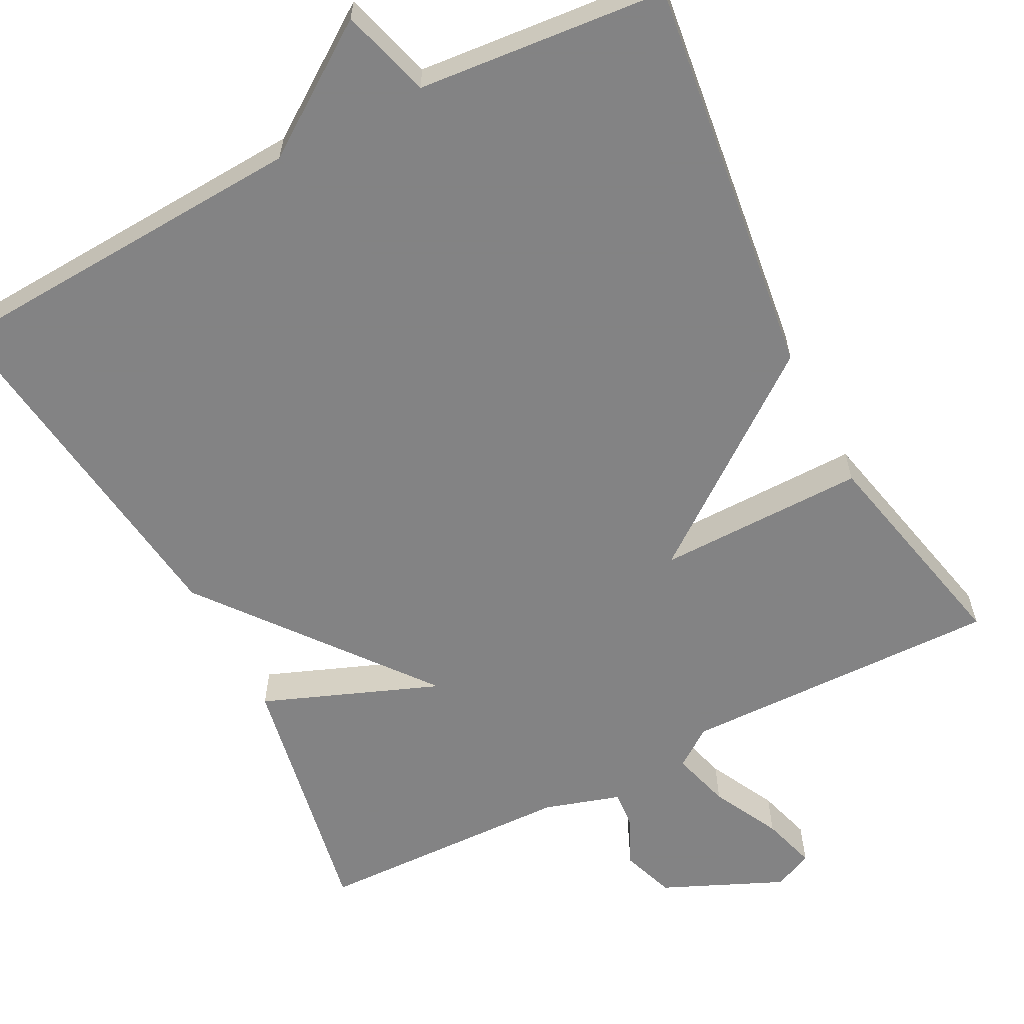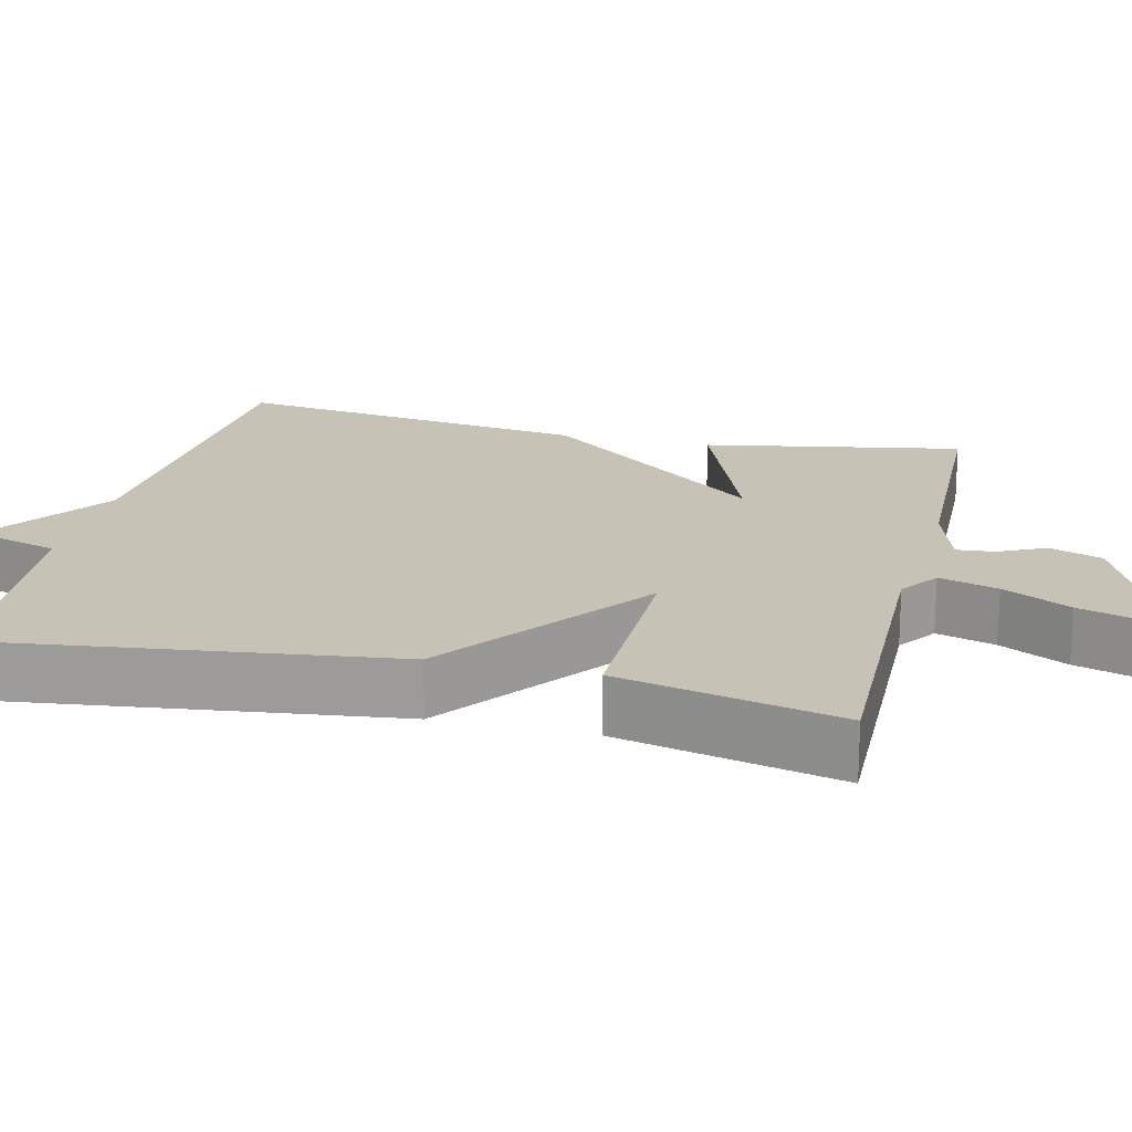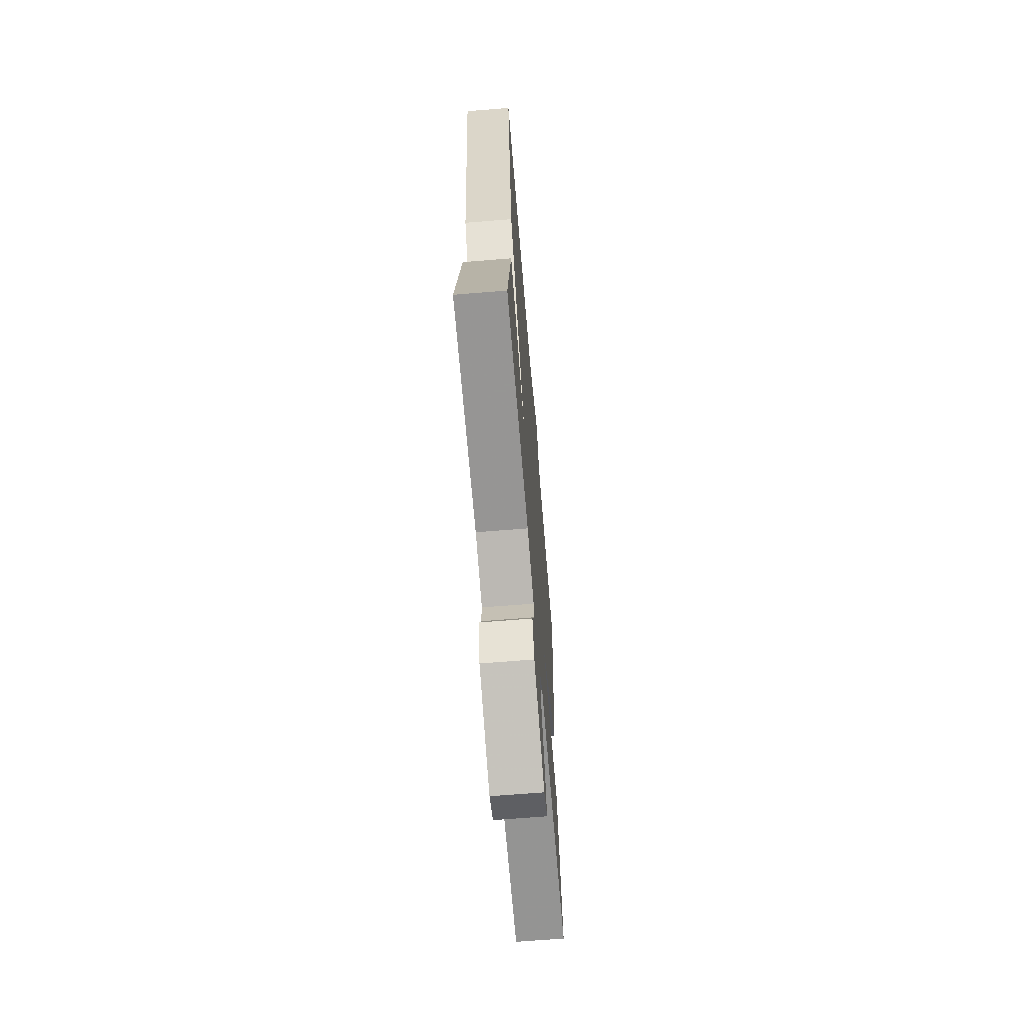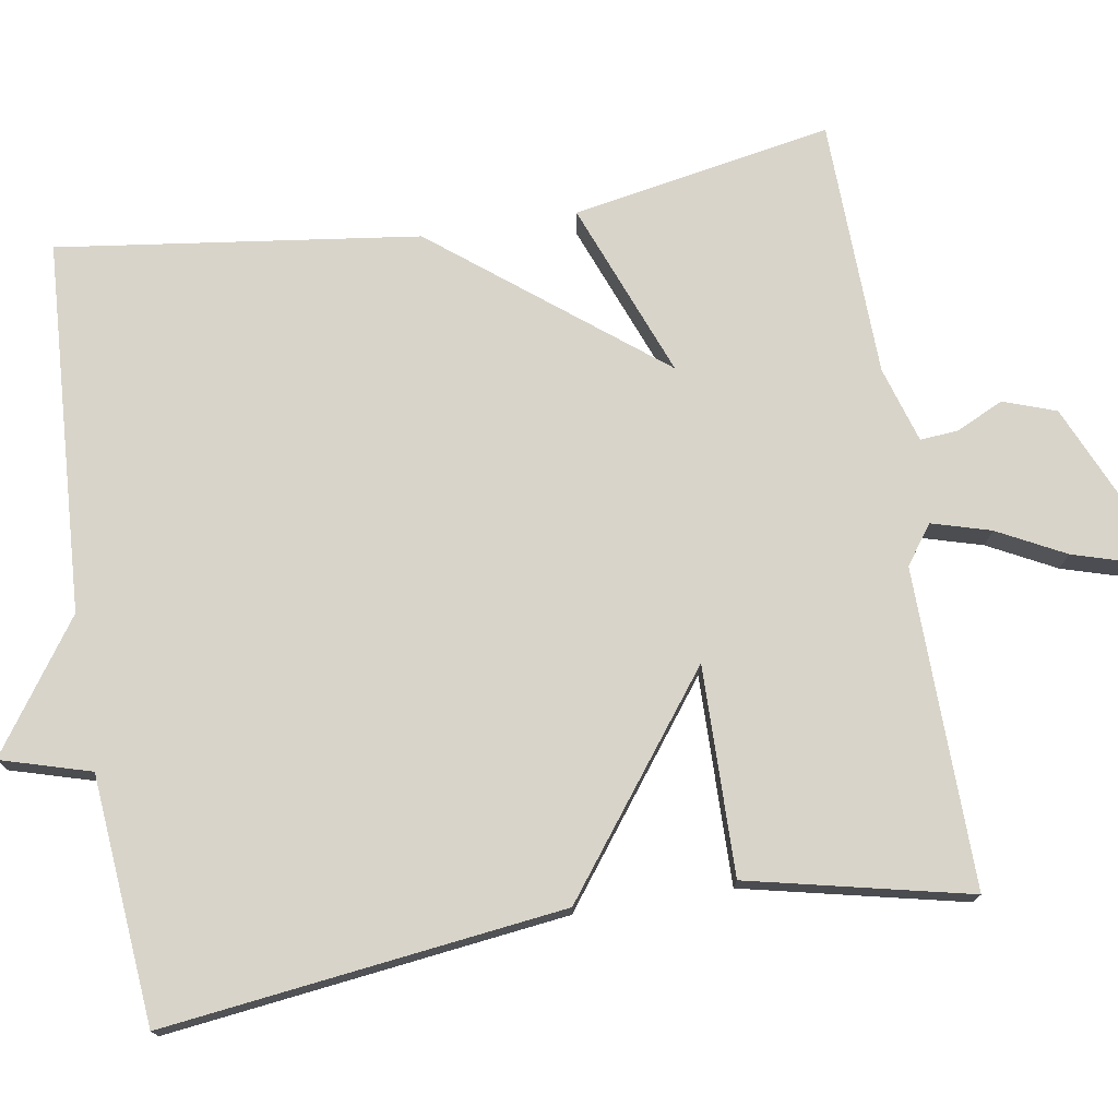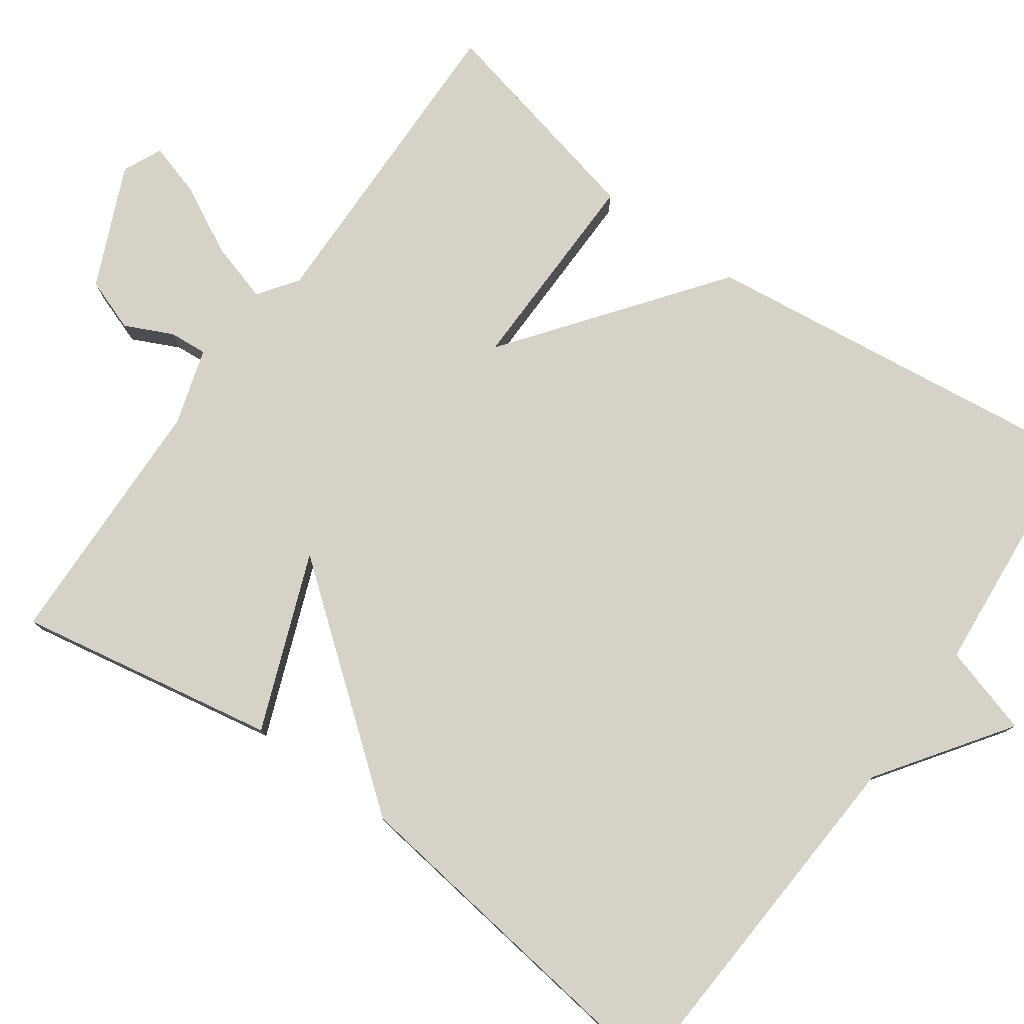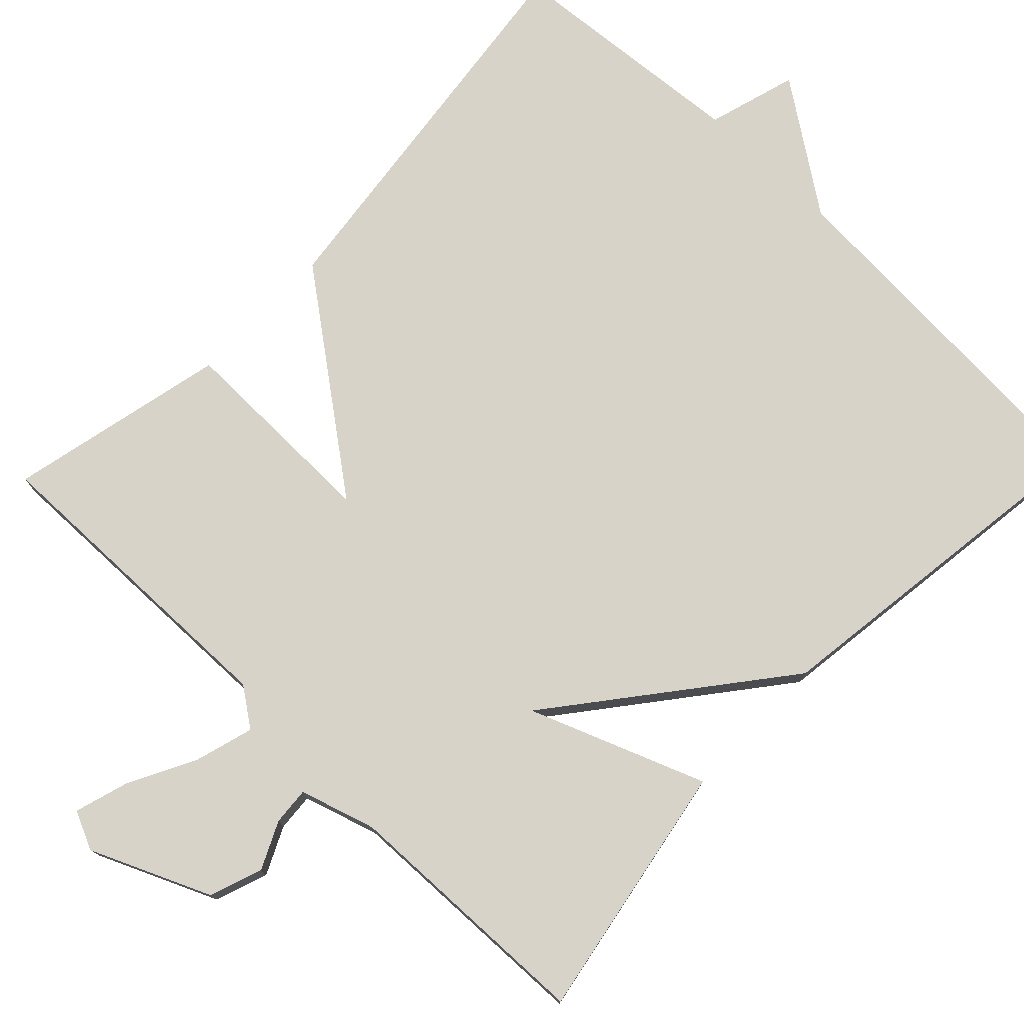
<metadata>
{"format":"obj","ext":"obj","renderer":"f3d","projection":"perspective","resolution":1024,"background":"white","views":[{"elev":-61.1,"azim":27.2,"up":"+Y"},{"elev":19.1,"azim":103.4,"up":"+Y"},{"elev":-66.1,"azim":-85.3,"up":"+Z"},{"elev":75.2,"azim":80.7,"up":"+Y"},{"elev":78.6,"azim":-54.4,"up":"+Y"},{"elev":76.5,"azim":-136.1,"up":"+Y"}]}
</metadata>
<code>
v 0.5 0.07 0.5
v 0.436 0.07 -0.015
v 0.167 0.07 -0.219
v 0.436 0.07 -0.215
v 0.5 0.07 -0.5
v 0.088 0.07 -0.493
v 0.038 0.07 -0.529
v 0.06 0.07 -0.605
v 0.105 0.07 -0.692
v 0.126 0.07 -0.762
v 0.076 0.07 -0.785
v -0.079 0.07 -0.717
v -0.103 0.07 -0.649
v -0.074 0.07 -0.588
v -0.07 0.07 -0.539
v -0.168 0.07 -0.509
v -0.5 0.07 -0.5
v -0.439 0.07 -0.165
v -0.212 0.07 -0.253
v -0.439 0.07 0.035
v -0.5 0.07 0.5
v -0.019 0.07 0.528
v 0.147 0.07 0.644
v 0.181 0.07 0.528
v 0.5 0 0.5
v 0.436 0 -0.015
v 0.167 0 -0.219
v 0.436 0 -0.215
v 0.5 0 -0.5
v 0.088 0 -0.493
v 0.038 0 -0.529
v 0.06 0 -0.605
v 0.105 0 -0.692
v 0.126 0 -0.762
v 0.076 0 -0.785
v -0.079 0 -0.717
v -0.103 0 -0.649
v -0.074 0 -0.588
v -0.07 0 -0.539
v -0.168 0 -0.509
v -0.5 0 -0.5
v -0.439 0 -0.165
v -0.212 0 -0.253
v -0.439 0 0.035
v -0.5 0 0.5
v -0.019 0 0.528
v 0.147 0 0.644
v 0.181 0 0.528
f 22 23 24
f 1 2 3
f 24 1 3
f 22 24 3
f 21 22 3
f 20 21 3
f 19 20 3
f 16 17 18 19
f 19 3 4
f 16 19 4
f 15 16 4
f 14 15 4
f 12 13 14
f 11 12 14
f 10 11 14
f 9 10 14
f 8 9 14
f 7 8 14
f 6 7 14 4
f 4 5 6
f 48 47 46
f 27 26 25
f 27 25 48
f 27 48 46
f 27 46 45
f 27 45 44
f 27 44 43
f 43 42 41 40
f 28 27 43
f 28 43 40
f 28 40 39
f 28 39 38
f 38 37 36
f 38 36 35
f 38 35 34
f 38 34 33
f 38 33 32
f 38 32 31
f 28 38 31 30
f 30 29 28
f 1 25 26 2
f 2 26 27 3
f 3 27 28 4
f 4 28 29 5
f 5 29 30 6
f 6 30 31 7
f 7 31 32 8
f 8 32 33 9
f 9 33 34 10
f 10 34 35 11
f 11 35 36 12
f 12 36 37 13
f 13 37 38 14
f 14 38 39 15
f 15 39 40 16
f 16 40 41 17
f 17 41 42 18
f 18 42 43 19
f 19 43 44 20
f 20 44 45 21
f 21 45 46 22
f 22 46 47 23
f 23 47 48 24
f 24 48 25 1

</code>
